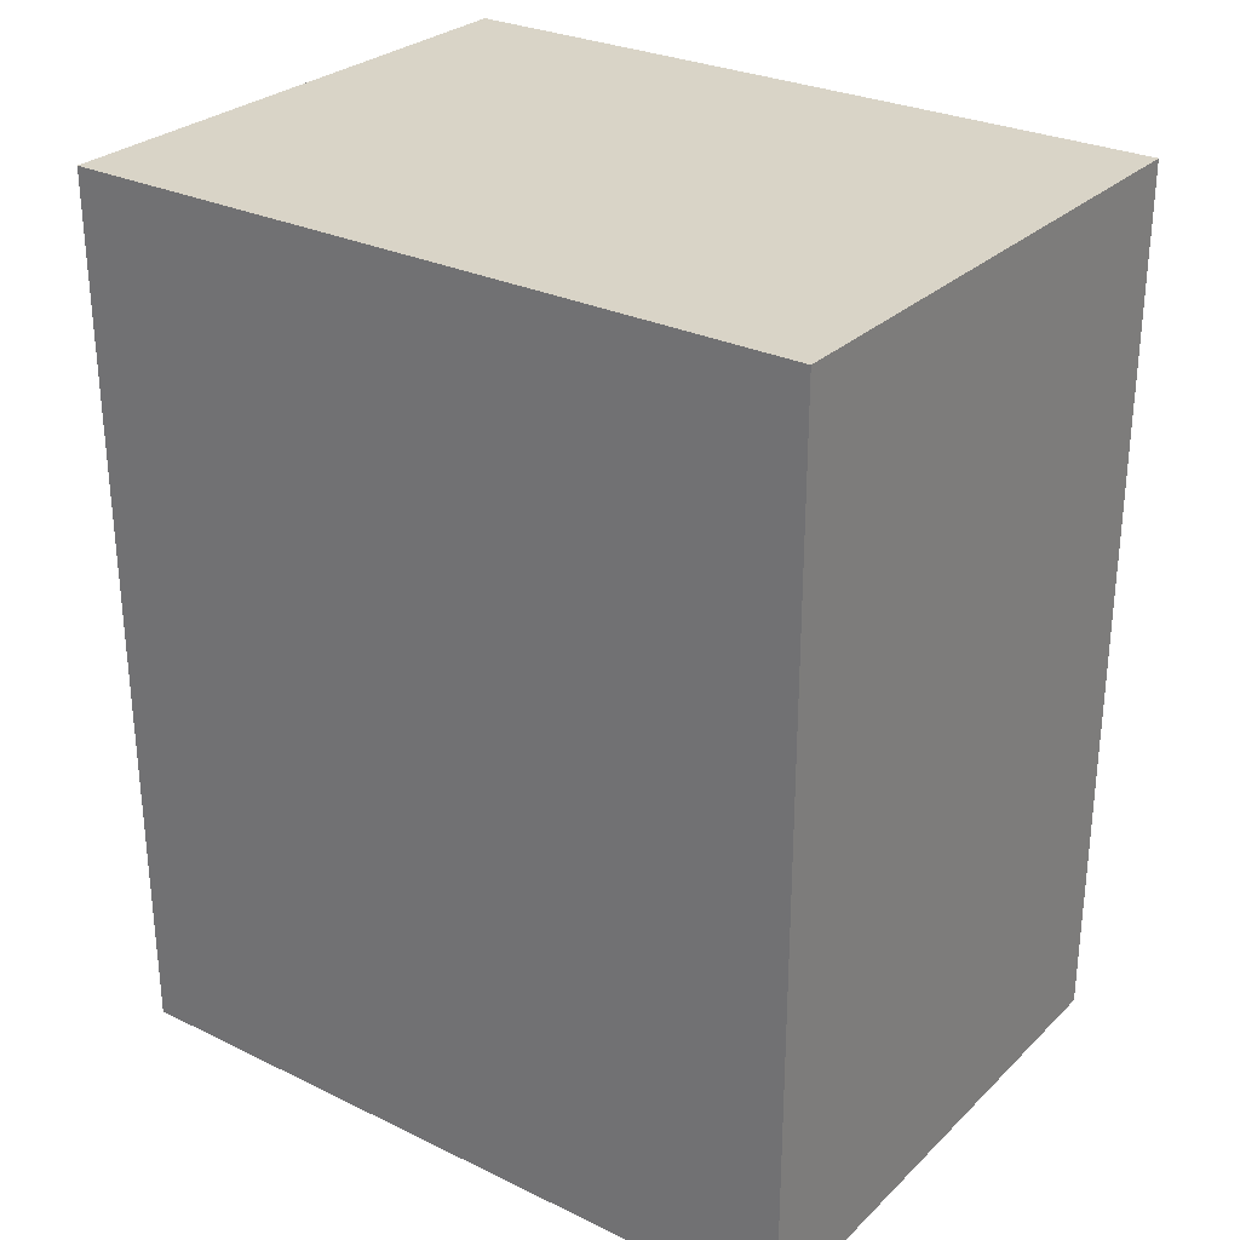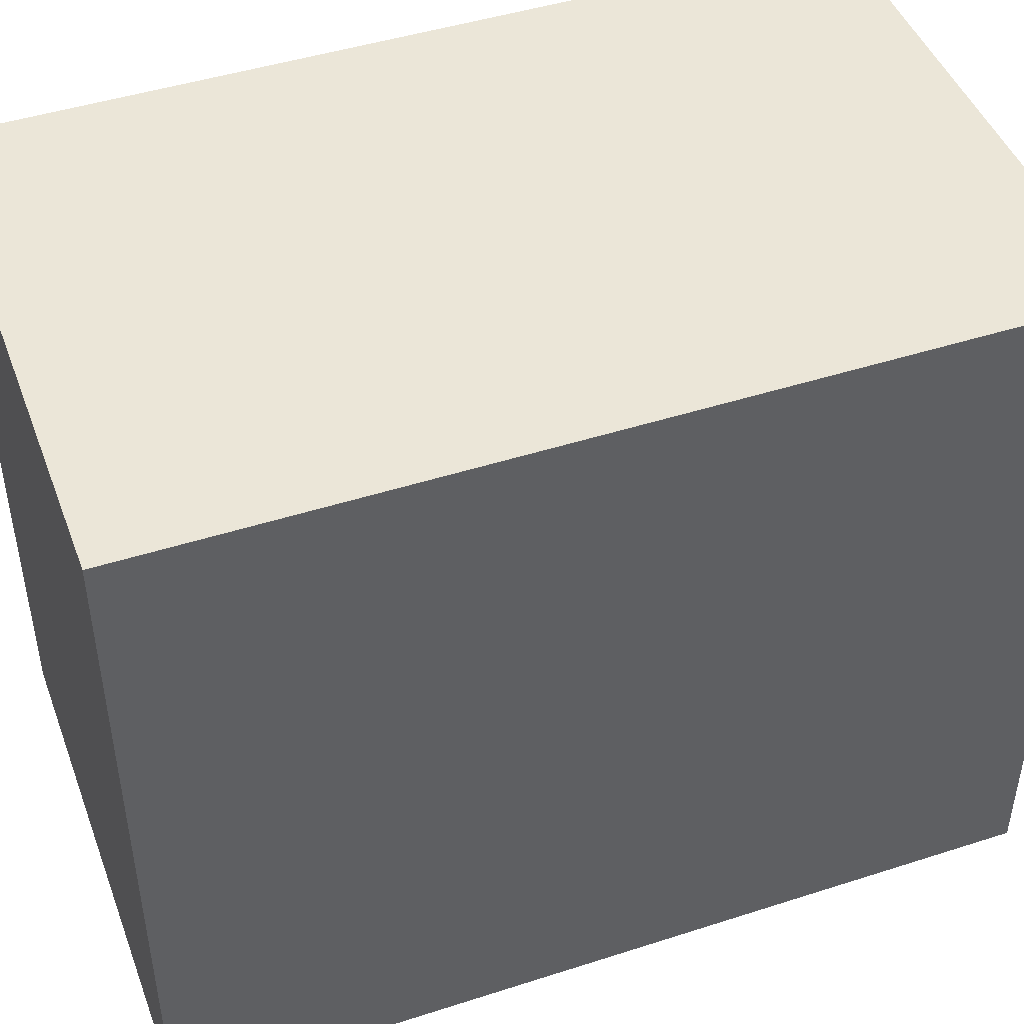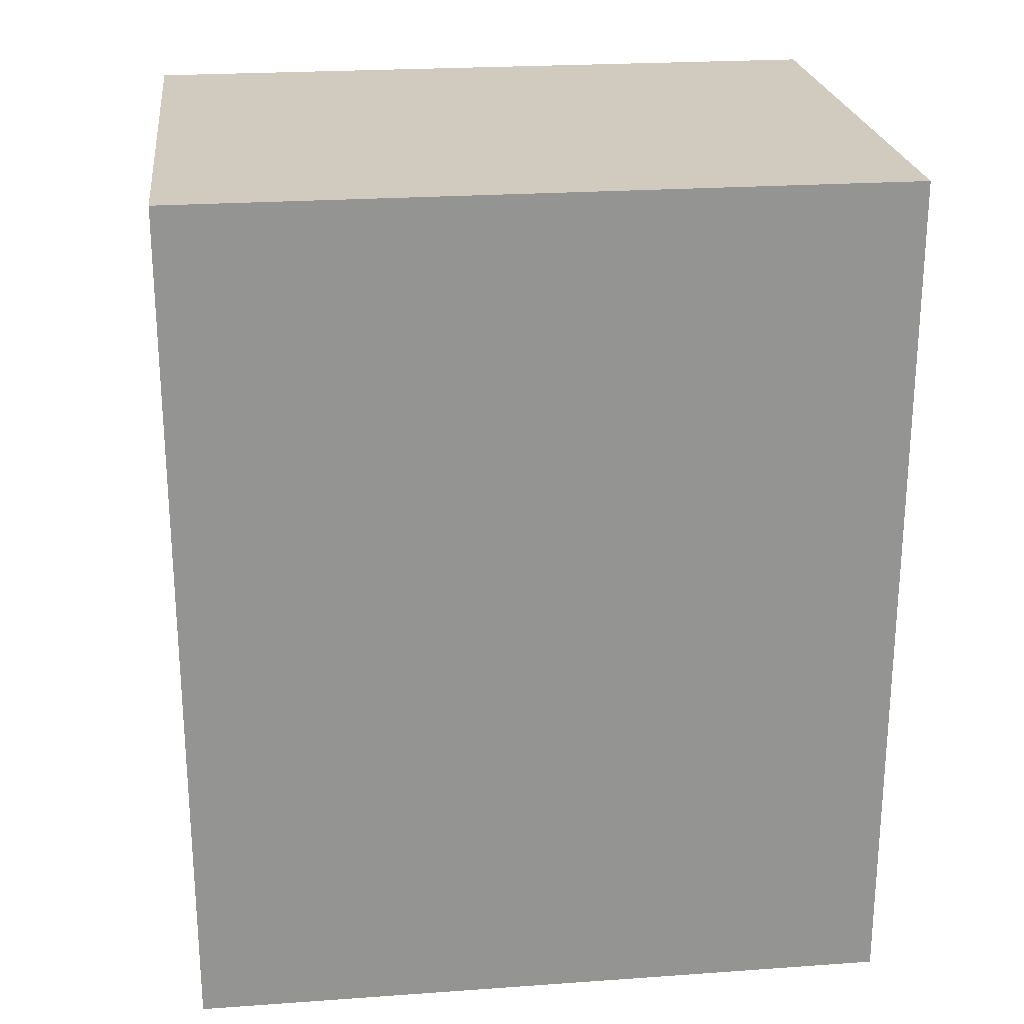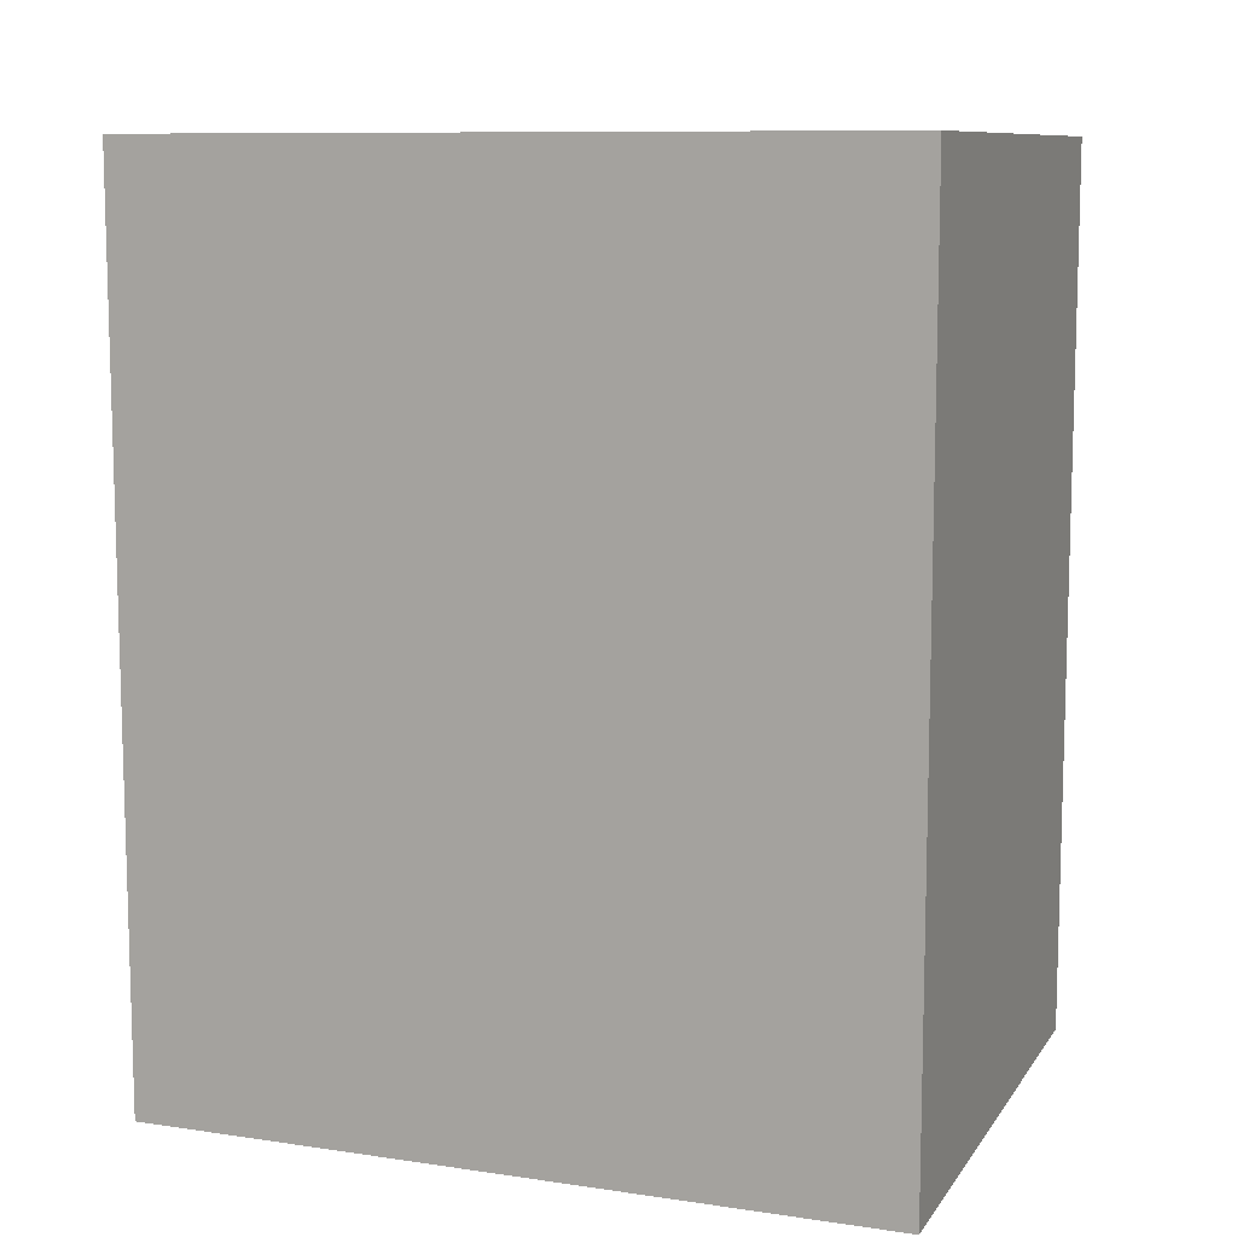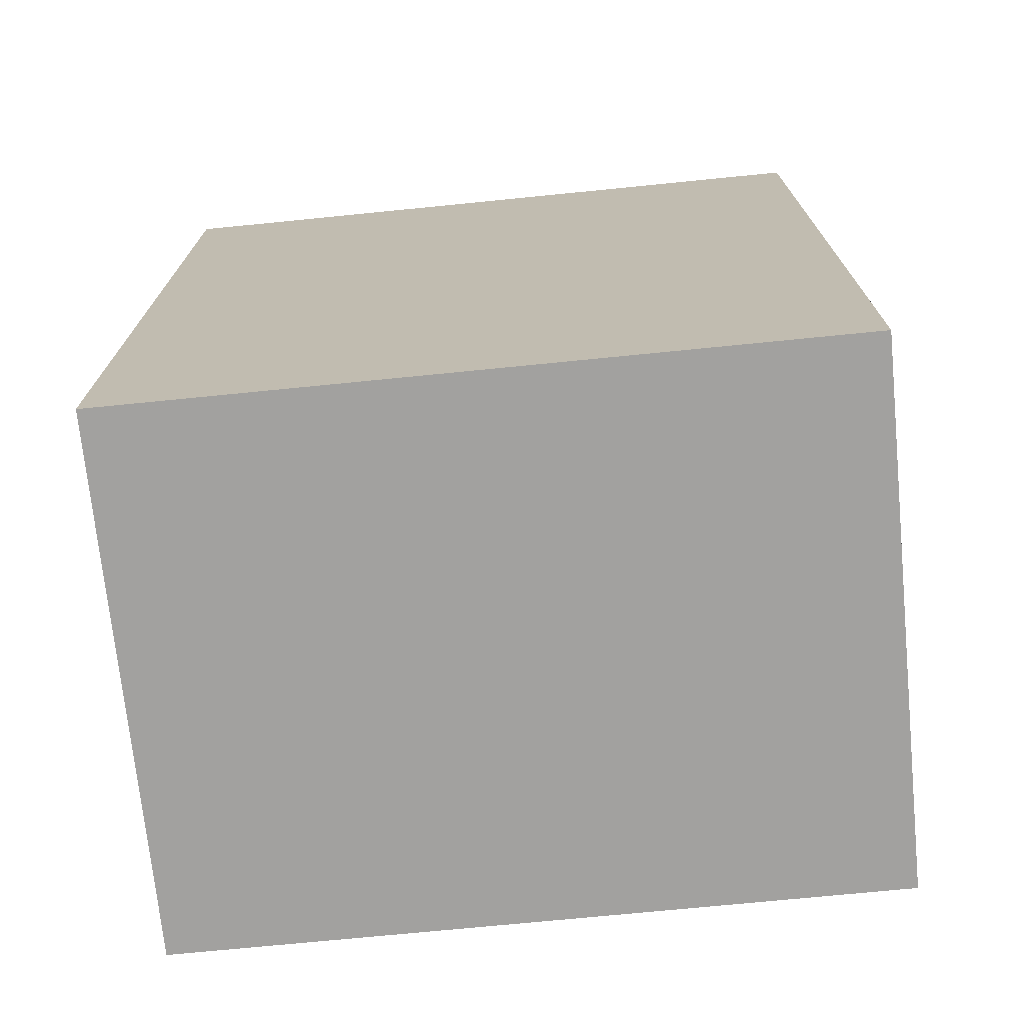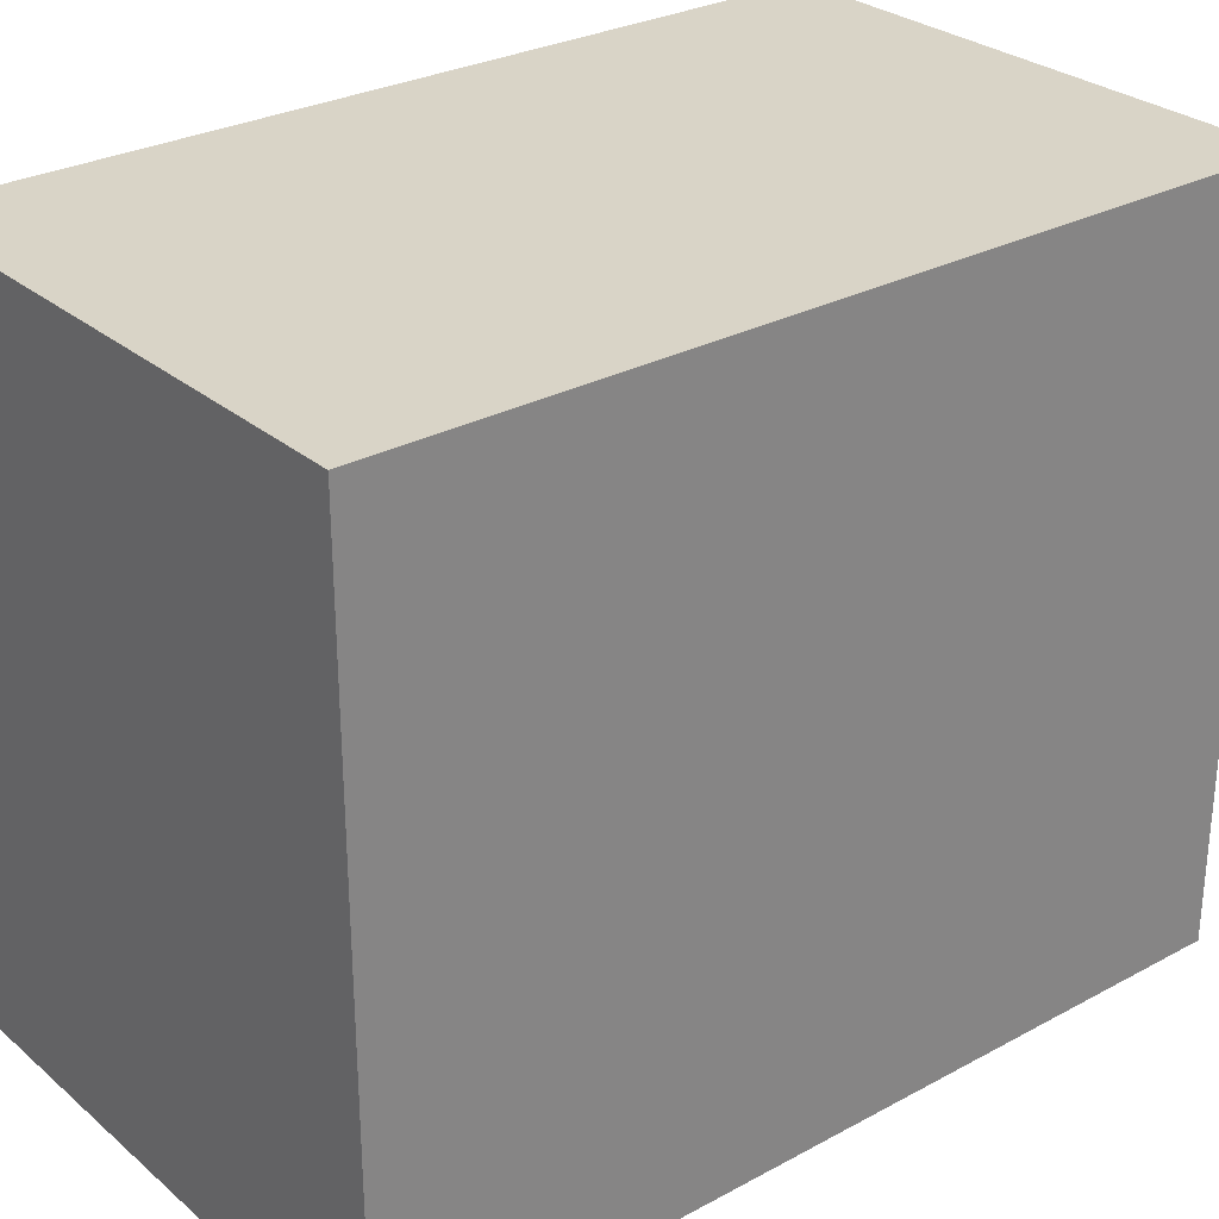
<metadata>
{"format":"obj","ext":"obj","renderer":"f3d","projection":"perspective","resolution":1024,"background":"white","views":[{"elev":28.5,"azim":125.9,"up":"+Z"},{"elev":46.1,"azim":-110.2,"up":"+Y"},{"elev":23.5,"azim":83.2,"up":"+Z"},{"elev":9.8,"azim":-69.3,"up":"+Z"},{"elev":-72.2,"azim":95.7,"up":"+Z"},{"elev":28.7,"azim":-128.9,"up":"+Y"}]}
</metadata>
<code>
o Rooms.006_Cube.069
v 208.1 -25.85 -168.9
v 208.1 -25.85 -90.29
v 208.1 39.25 -168.9
v 208.1 39.25 -90.29
v 257.3 -25.85 -168.9
v 257.3 -25.85 -90.29
v 257.3 39.25 -168.9
v 257.3 39.25 -90.29
f 5 2 1
f 6 4 2
f 3 2 4
f 6 7 8
f 4 7 3
f 1 7 5
f 5 6 2
f 6 8 4
f 3 1 2
f 6 5 7
f 4 8 7
f 1 3 7

</code>
